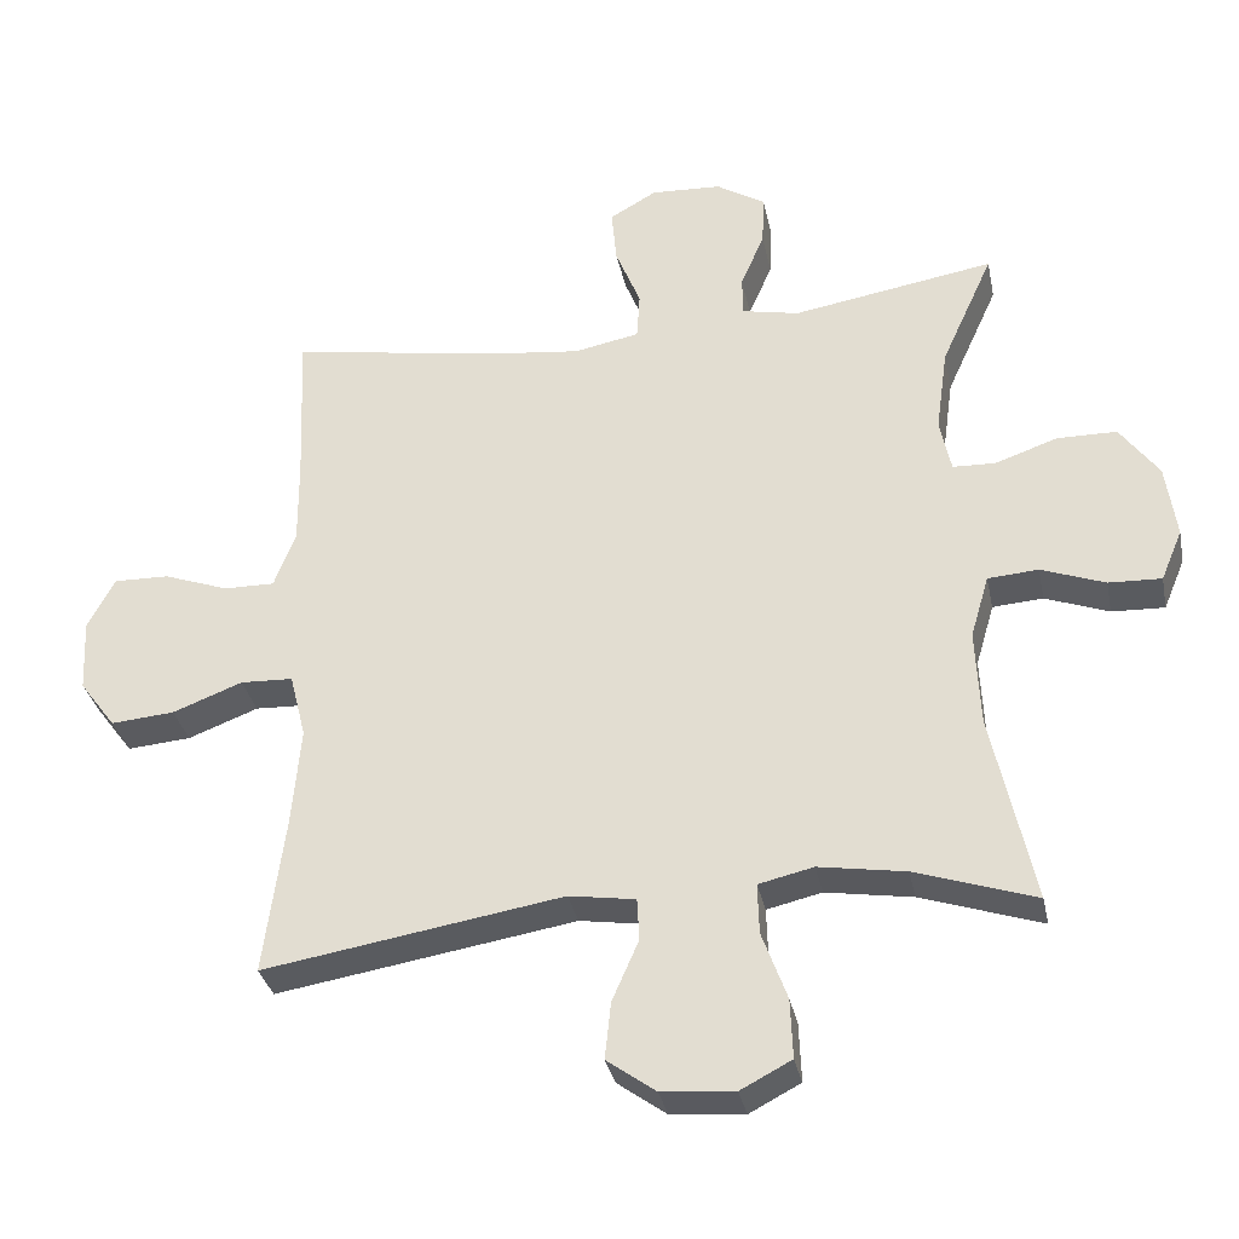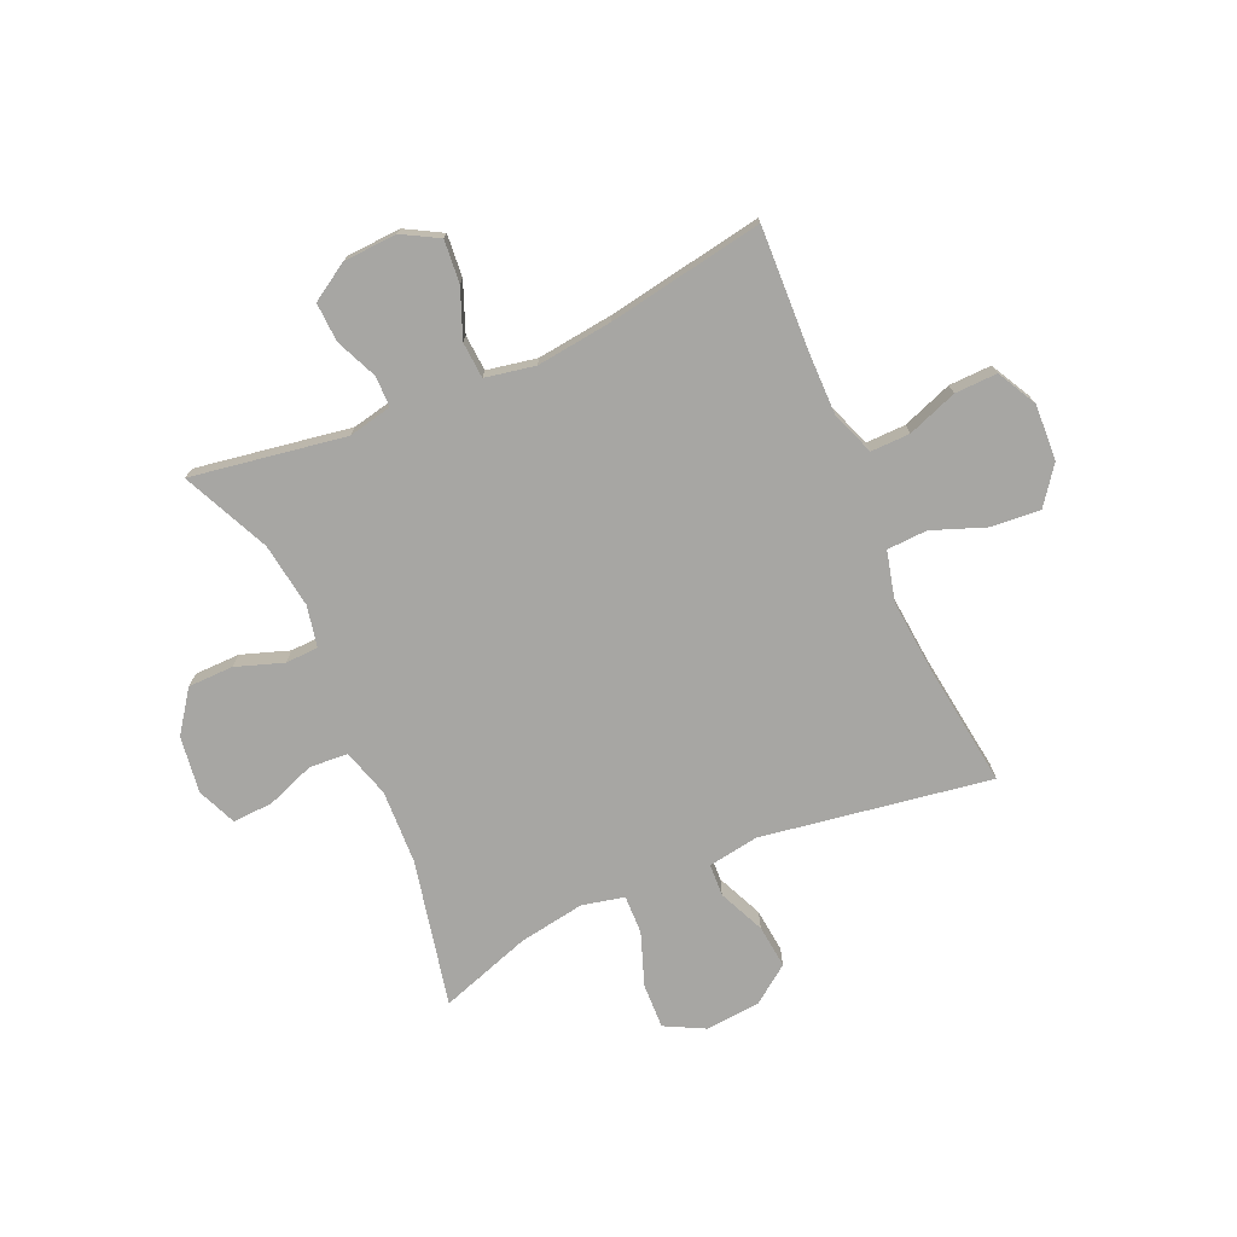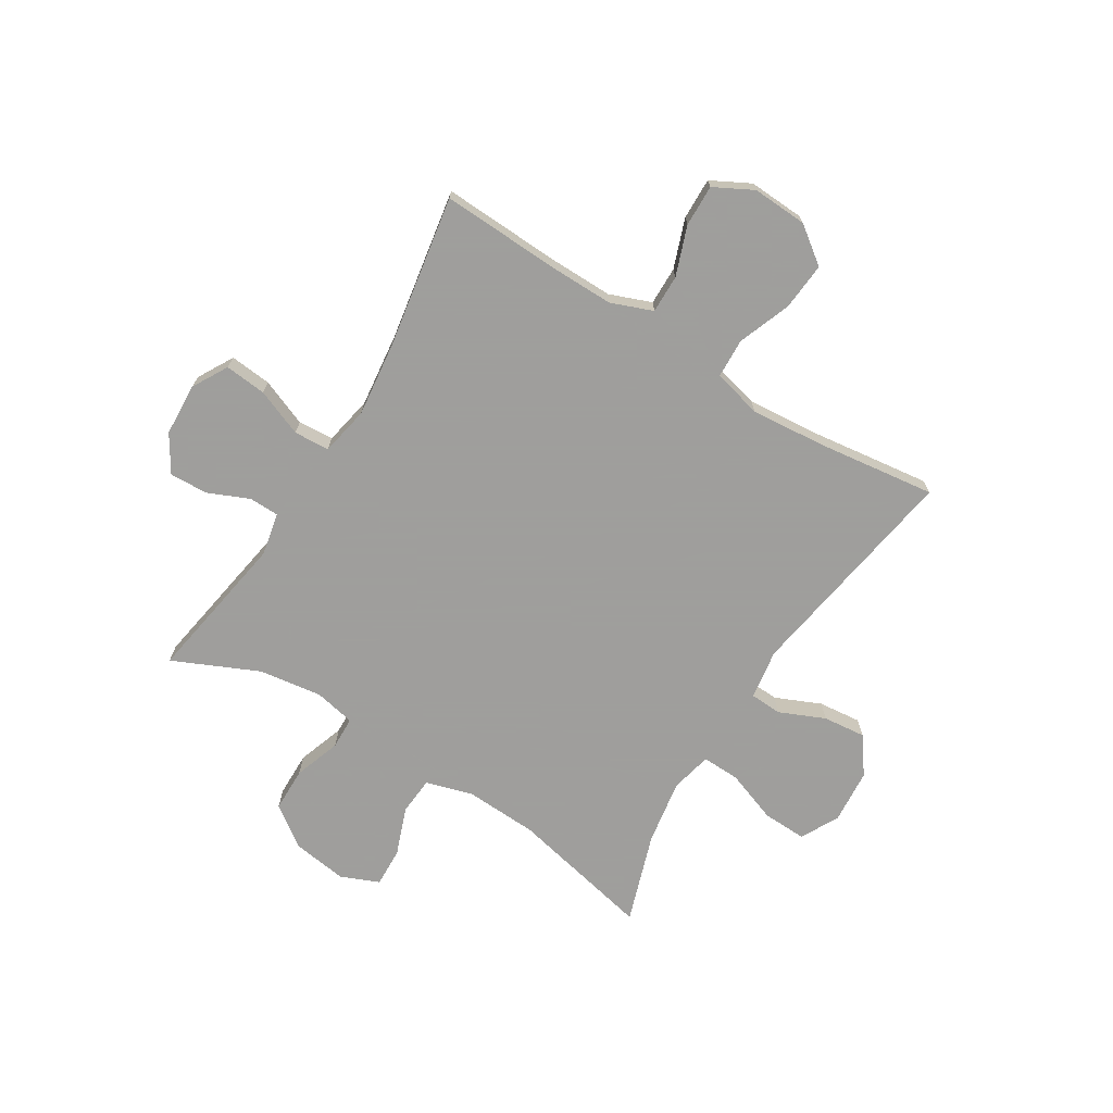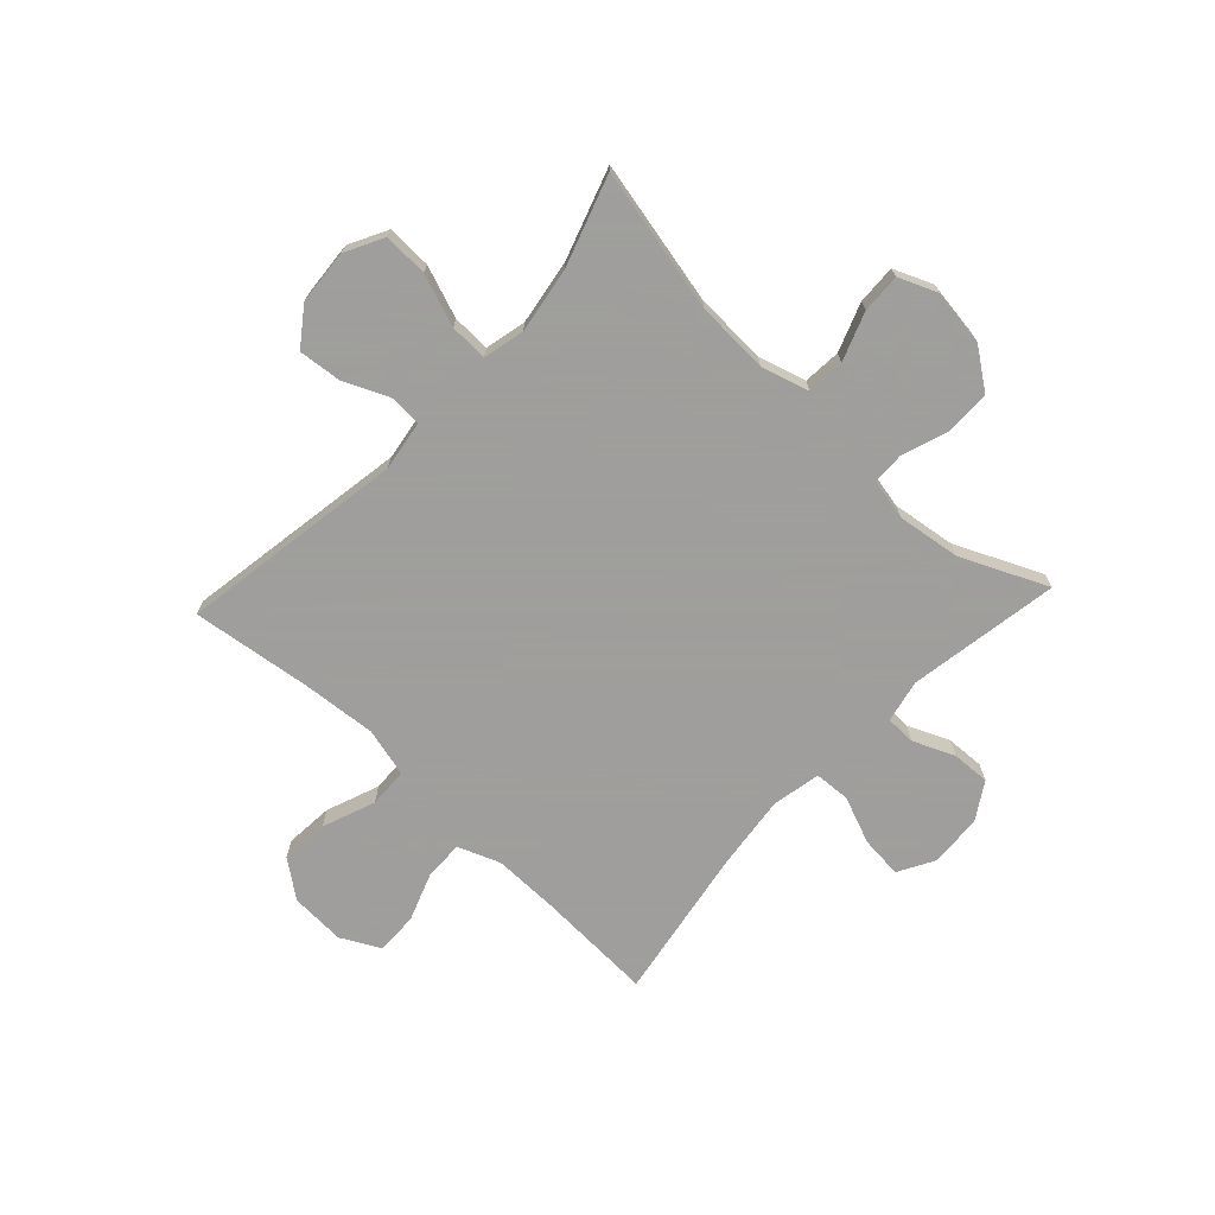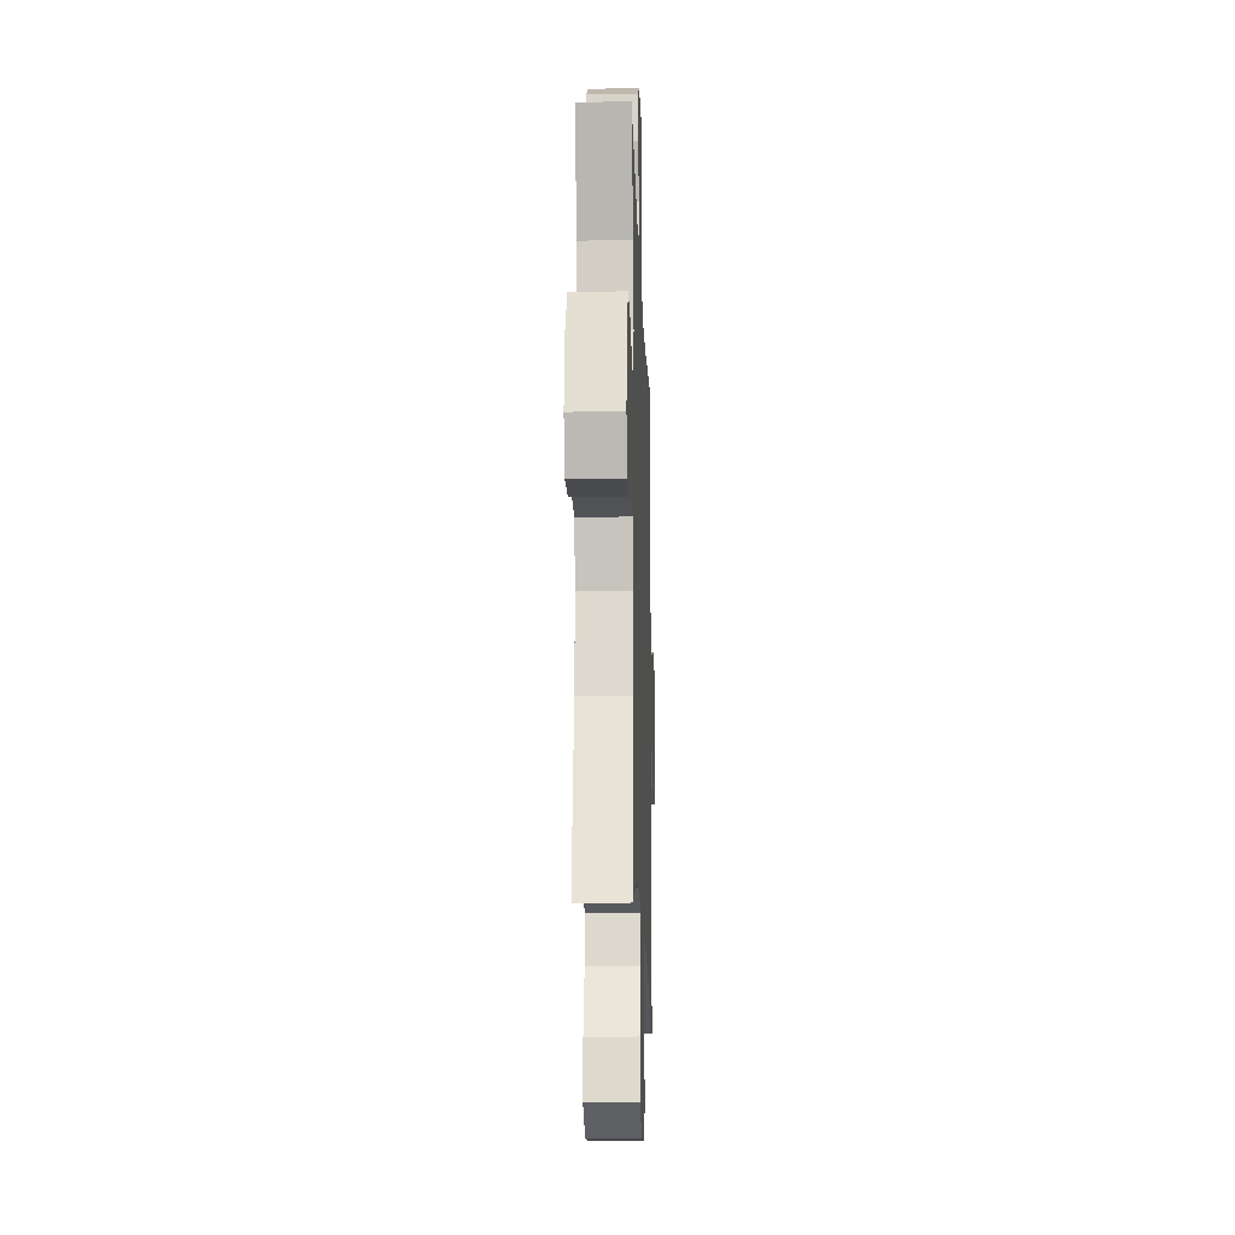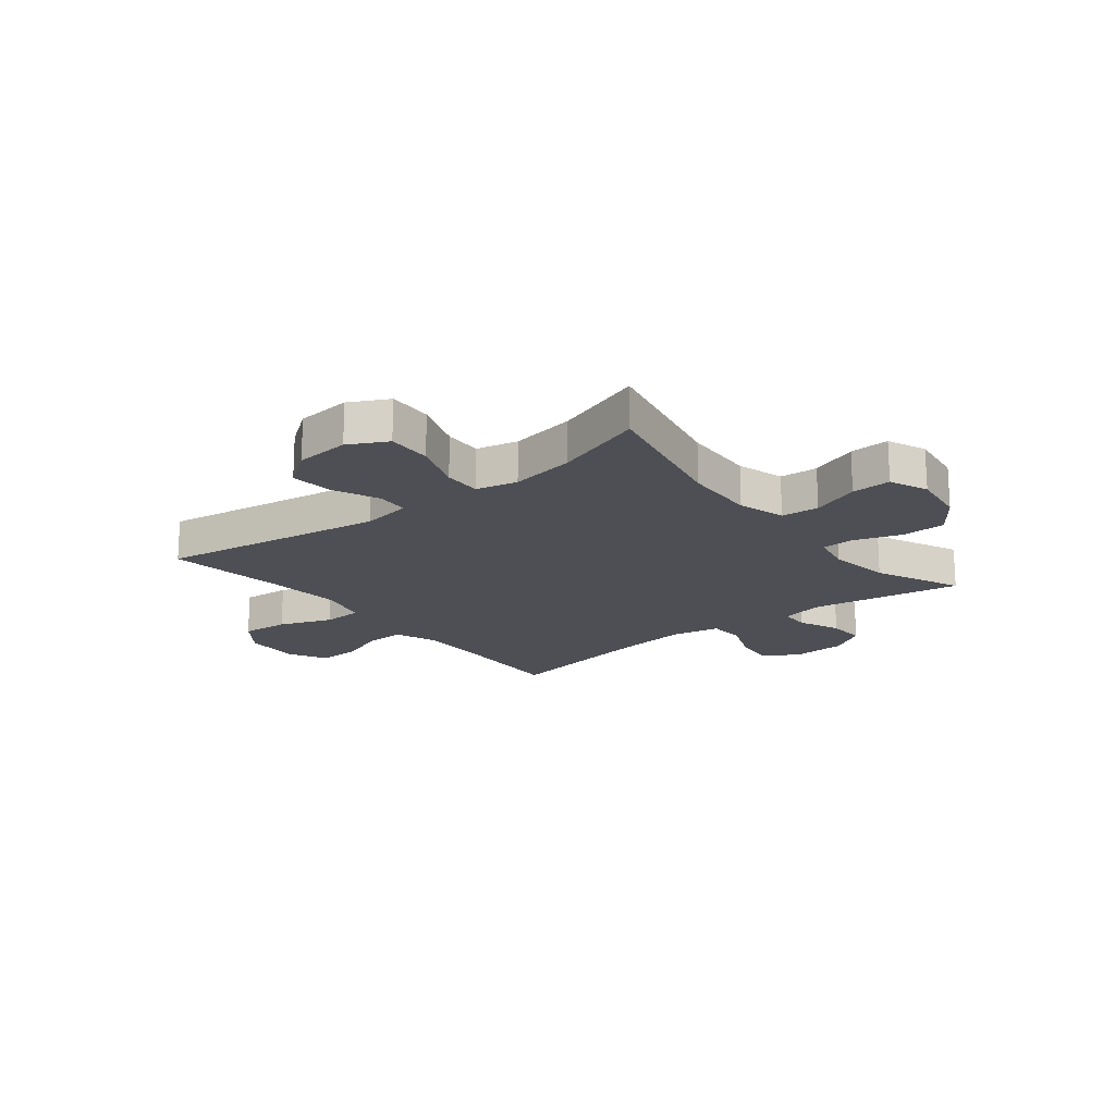
<metadata>
{"format":"obj","ext":"obj","renderer":"f3d","projection":"perspective","resolution":1024,"background":"white","views":[{"elev":-32.9,"azim":-168.5,"up":"+Z"},{"elev":-74.1,"azim":23.9,"up":"+Y"},{"elev":-71.1,"azim":58.2,"up":"+Y"},{"elev":-71.1,"azim":-133.1,"up":"+Y"},{"elev":-16.5,"azim":-88.1,"up":"+Z"},{"elev":-18.3,"azim":-141.4,"up":"+Y"}]}
</metadata>
<code>
v -0.5 0.07 0.5
v -0.228 0.07 0.455
v -0.151 0.07 0.471
v -0.15 0.07 0.525
v -0.182 0.07 0.599
v -0.185 0.07 0.668
v -0.119 0.07 0.709
v -0.024 0.07 0.714
v 0.04 0.07 0.678
v 0.033 0.07 0.603
v -0.001 0.07 0.518
v 0.003 0.07 0.454
v 0.091 0.07 0.437
v 0.225 0.07 0.453
v 0.5 0.07 0.5
v 0.491 0.07 0.289
v 0.49 0.07 0.171
v 0.519 0.07 0.096
v 0.588 0.07 0.097
v 0.676 0.07 0.129
v 0.751 0.07 0.131
v 0.788 0.07 0.061
v 0.783 0.07 -0.038
v 0.734 0.07 -0.104
v 0.648 0.07 -0.097
v 0.553 0.07 -0.061
v 0.482 0.07 -0.064
v 0.46 0.07 -0.152
v 0.472 0.07 -0.287
v 0.5 0.07 -0.5
v 0.096 0.07 -0.435
v 0.006 0.07 -0.449
v 0.003 0.07 -0.506
v 0.039 0.07 -0.588
v 0.047 0.07 -0.665
v -0.019 0.07 -0.713
v -0.117 0.07 -0.721
v -0.186 0.07 -0.685
v -0.183 0.07 -0.605
v -0.149 0.07 -0.512
v -0.147 0.07 -0.444
v -0.221 0.07 -0.427
v -0.338 0.07 -0.446
v -0.5 0.07 -0.5
v -0.444 0.07 -0.242
v -0.438 0.07 -0.111
v -0.463 0.07 -0.026
v -0.531 0.07 -0.021
v -0.617 0.07 -0.053
v -0.688 0.07 -0.056
v -0.717 0.07 0.013
v -0.703 0.07 0.113
v -0.651 0.07 0.185
v -0.571 0.07 0.186
v -0.487 0.07 0.157
v -0.429 0.07 0.159
v -0.414 0.07 0.232
v -0.43 0.07 0.346
v -0.5 0 0.5
v -0.228 0 0.455
v -0.151 0 0.471
v -0.15 0 0.525
v -0.182 0 0.599
v -0.185 0 0.668
v -0.119 0 0.709
v -0.024 0 0.714
v 0.04 0 0.678
v 0.033 0 0.603
v -0.001 0 0.518
v 0.003 0 0.454
v 0.091 0 0.437
v 0.225 0 0.453
v 0.5 0 0.5
v 0.491 0 0.289
v 0.49 0 0.171
v 0.519 0 0.096
v 0.588 0 0.097
v 0.676 0 0.129
v 0.751 0 0.131
v 0.788 0 0.061
v 0.783 0 -0.038
v 0.734 0 -0.104
v 0.648 0 -0.097
v 0.553 0 -0.061
v 0.482 0 -0.064
v 0.46 0 -0.152
v 0.472 0 -0.287
v 0.5 0 -0.5
v 0.096 0 -0.435
v 0.006 0 -0.449
v 0.003 0 -0.506
v 0.039 0 -0.588
v 0.047 0 -0.665
v -0.019 0 -0.713
v -0.117 0 -0.721
v -0.186 0 -0.685
v -0.183 0 -0.605
v -0.149 0 -0.512
v -0.147 0 -0.444
v -0.221 0 -0.427
v -0.338 0 -0.446
v -0.5 0 -0.5
v -0.444 0 -0.242
v -0.438 0 -0.111
v -0.463 0 -0.026
v -0.531 0 -0.021
v -0.617 0 -0.053
v -0.688 0 -0.056
v -0.717 0 0.013
v -0.703 0 0.113
v -0.651 0 0.185
v -0.571 0 0.186
v -0.487 0 0.157
v -0.429 0 0.159
v -0.414 0 0.232
v -0.43 0 0.346
f 53 54 55
f 52 53 55
f 51 52 55
f 50 51 55
f 49 50 55
f 48 49 55
f 47 48 55 56
f 46 47 56 57
f 43 44 45
f 45 46 57
f 43 45 57
f 42 43 57
f 38 39 40
f 37 38 40
f 36 37 40
f 35 36 40
f 34 35 40
f 33 34 40
f 32 33 40 41
f 42 57 58
f 41 42 58
f 32 41 58
f 31 32 58
f 24 25 26
f 23 24 26
f 22 23 26
f 21 22 26
f 20 21 26
f 19 20 26
f 18 19 26 27
f 17 18 27 28
f 14 15 16
f 16 17 28
f 14 16 28
f 13 14 28
f 9 10 11
f 8 9 11
f 7 8 11
f 6 7 11
f 5 6 11
f 4 5 11
f 3 4 11 12
f 13 28 29
f 12 13 29
f 3 12 29
f 2 3 29
f 30 31 58
f 29 30 58
f 2 29 58
f 1 2 58
f 113 112 111
f 113 111 110
f 113 110 109
f 113 109 108
f 113 108 107
f 113 107 106
f 114 113 106 105
f 115 114 105 104
f 103 102 101
f 115 104 103
f 115 103 101
f 115 101 100
f 98 97 96
f 98 96 95
f 98 95 94
f 98 94 93
f 98 93 92
f 98 92 91
f 99 98 91 90
f 116 115 100
f 116 100 99
f 116 99 90
f 116 90 89
f 84 83 82
f 84 82 81
f 84 81 80
f 84 80 79
f 84 79 78
f 84 78 77
f 85 84 77 76
f 86 85 76 75
f 74 73 72
f 86 75 74
f 86 74 72
f 86 72 71
f 69 68 67
f 69 67 66
f 69 66 65
f 69 65 64
f 69 64 63
f 69 63 62
f 70 69 62 61
f 87 86 71
f 87 71 70
f 87 70 61
f 87 61 60
f 116 89 88
f 116 88 87
f 116 87 60
f 116 60 59
f 1 59 60 2
f 2 60 61 3
f 3 61 62 4
f 4 62 63 5
f 5 63 64 6
f 6 64 65 7
f 7 65 66 8
f 8 66 67 9
f 9 67 68 10
f 10 68 69 11
f 11 69 70 12
f 12 70 71 13
f 13 71 72 14
f 14 72 73 15
f 15 73 74 16
f 16 74 75 17
f 17 75 76 18
f 18 76 77 19
f 19 77 78 20
f 20 78 79 21
f 21 79 80 22
f 22 80 81 23
f 23 81 82 24
f 24 82 83 25
f 25 83 84 26
f 26 84 85 27
f 27 85 86 28
f 28 86 87 29
f 29 87 88 30
f 30 88 89 31
f 31 89 90 32
f 32 90 91 33
f 33 91 92 34
f 34 92 93 35
f 35 93 94 36
f 36 94 95 37
f 37 95 96 38
f 38 96 97 39
f 39 97 98 40
f 40 98 99 41
f 41 99 100 42
f 42 100 101 43
f 43 101 102 44
f 44 102 103 45
f 45 103 104 46
f 46 104 105 47
f 47 105 106 48
f 48 106 107 49
f 49 107 108 50
f 50 108 109 51
f 51 109 110 52
f 52 110 111 53
f 53 111 112 54
f 54 112 113 55
f 55 113 114 56
f 56 114 115 57
f 57 115 116 58
f 58 116 59 1

</code>
